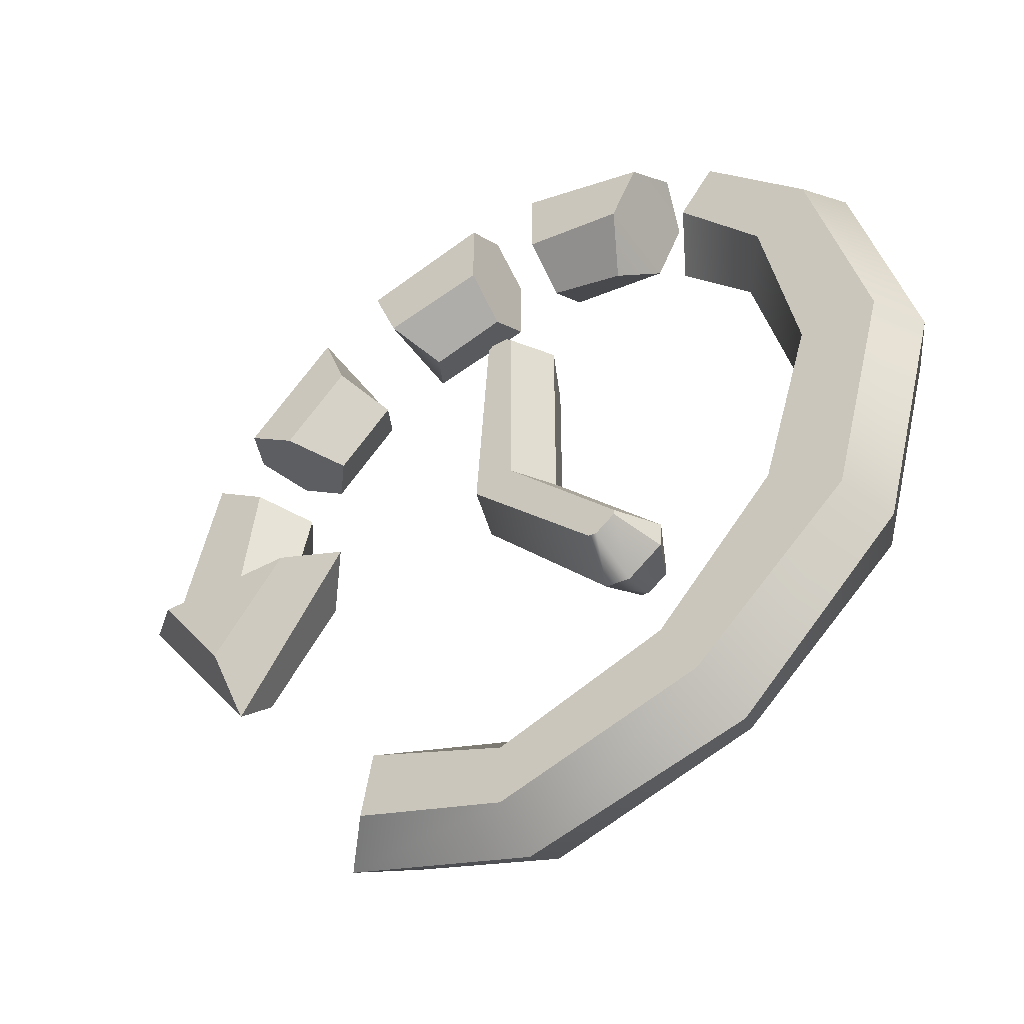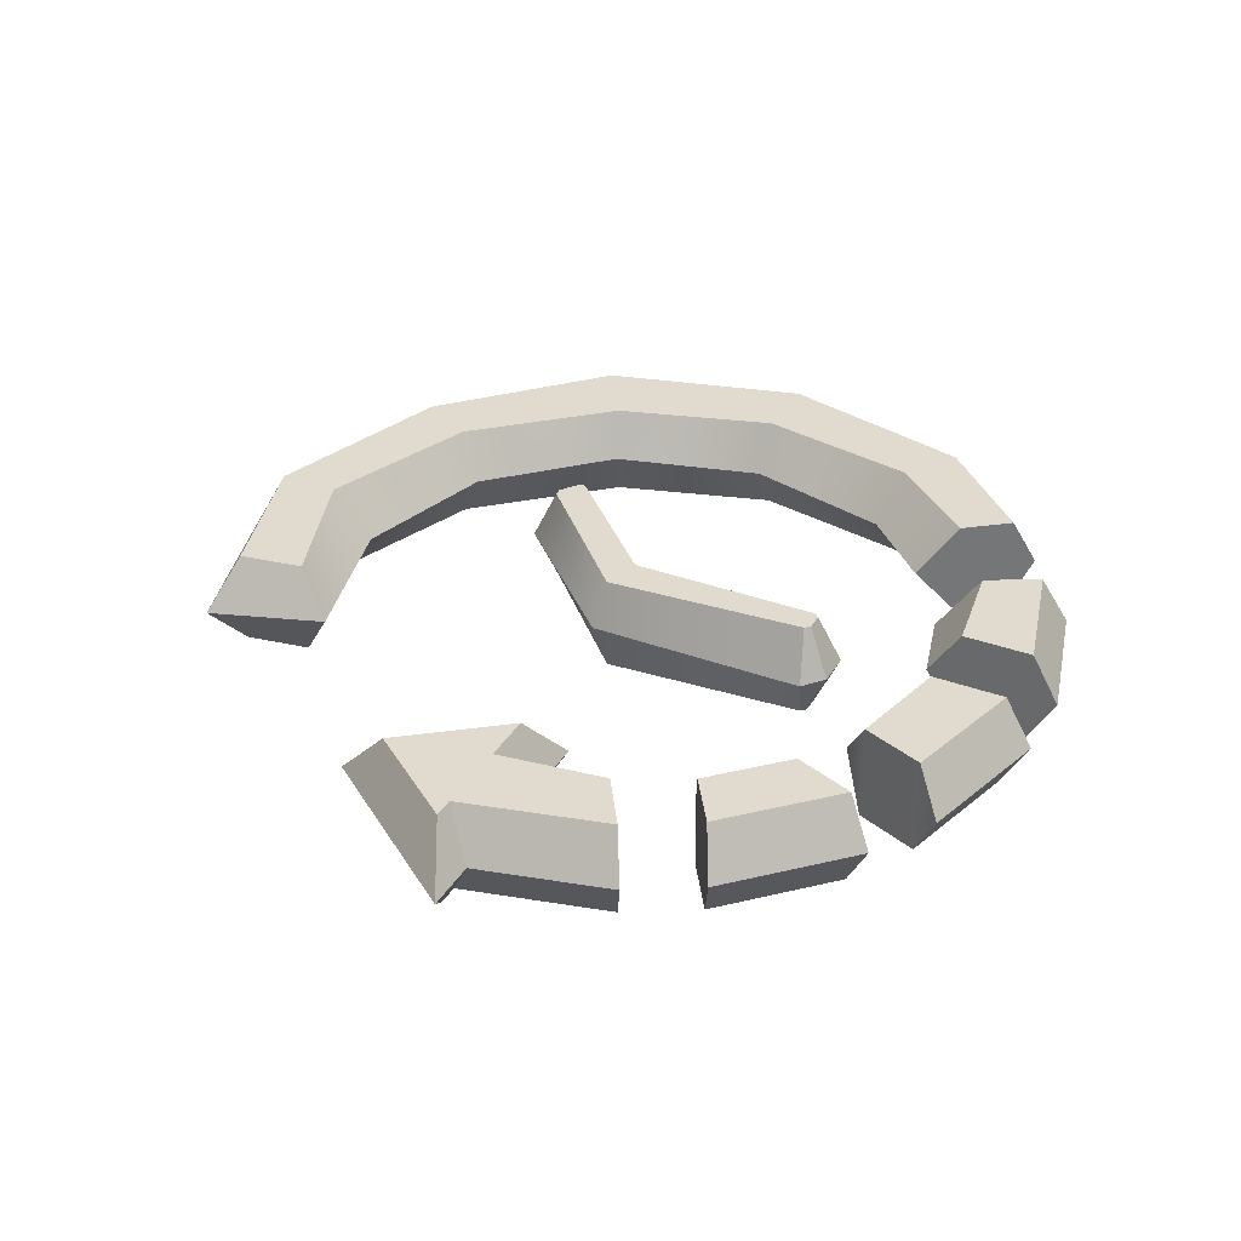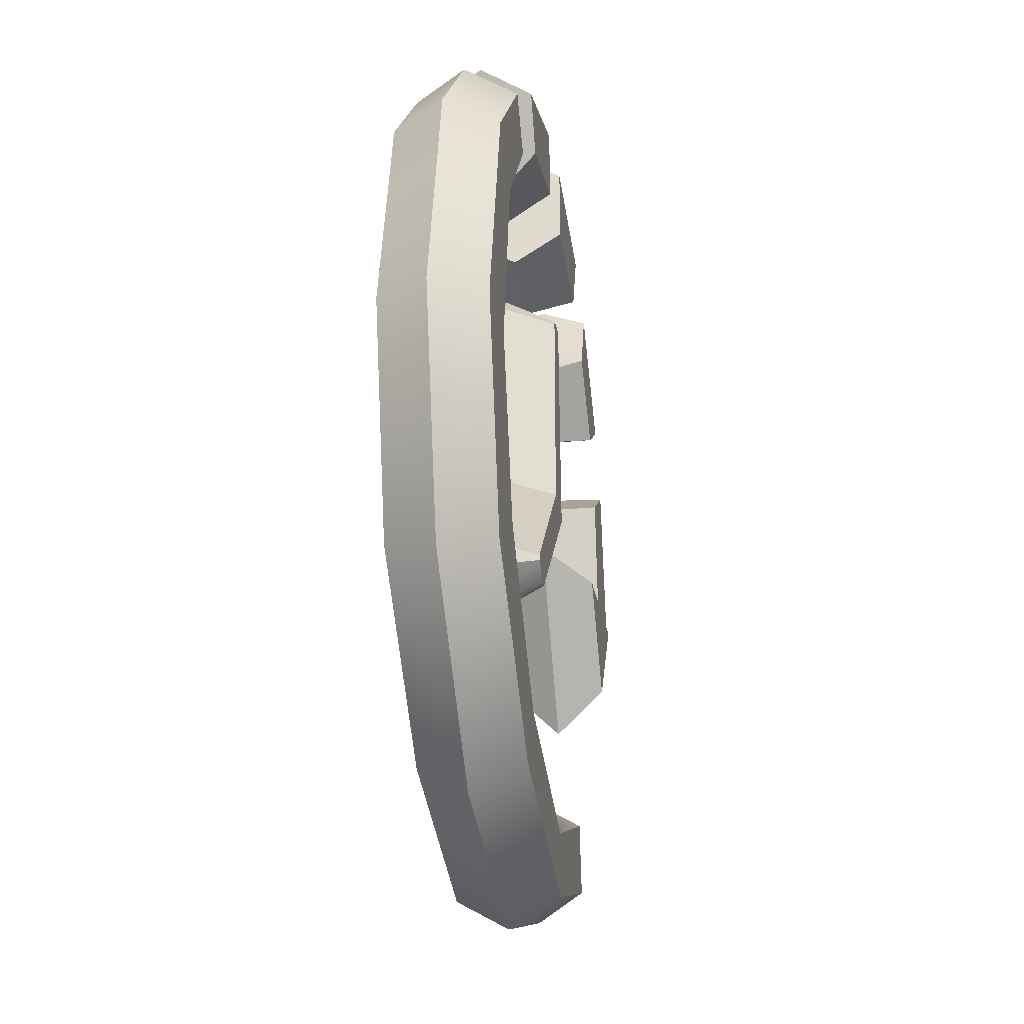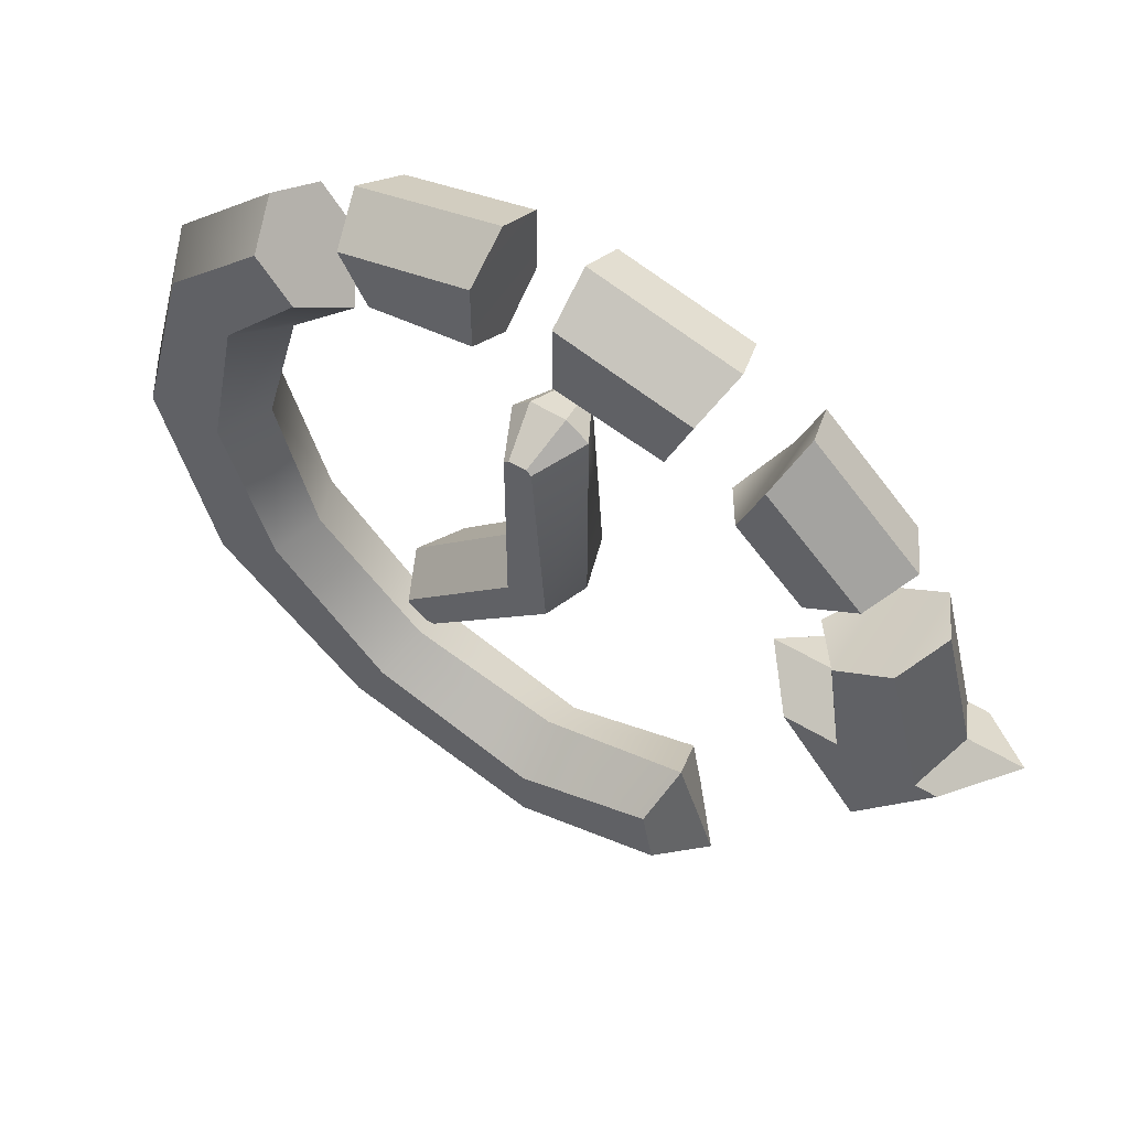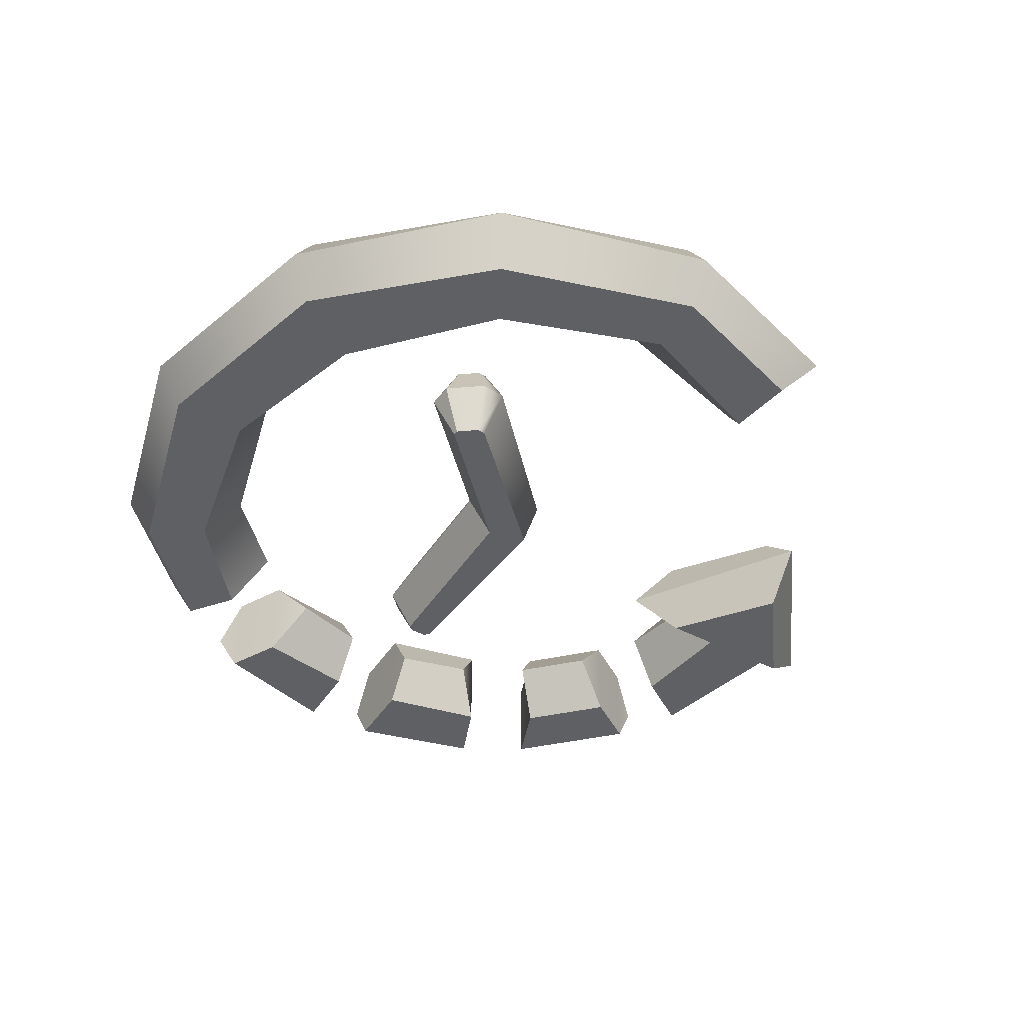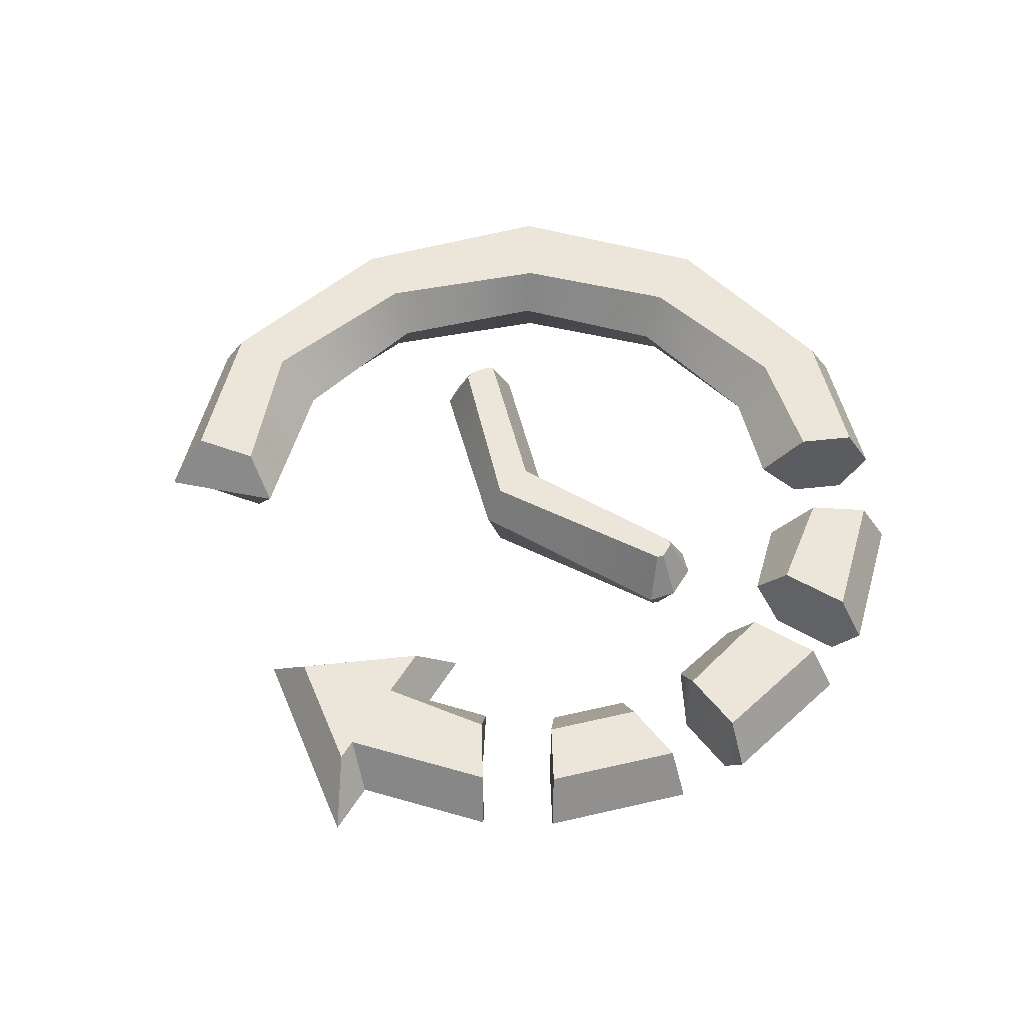
<metadata>
{"format":"obj","ext":"obj","renderer":"f3d","projection":"perspective","resolution":1024,"background":"white","views":[{"elev":-44.5,"azim":-147.3,"up":"+Y"},{"elev":33.7,"azim":116.8,"up":"+Z"},{"elev":-25.1,"azim":-81.0,"up":"+Y"},{"elev":56.5,"azim":32.0,"up":"+Y"},{"elev":-45.0,"azim":-31.0,"up":"+Z"},{"elev":54.5,"azim":121.1,"up":"+Z"}]}
</metadata>
<code>
v 1.769 8.371 -0
v -1.372 0.4232 -0
v -6.101 -4.342 -0
v -0.6313 9.111 -0
v -4.602 -6.444 -0
v 1.769 -0.763 -0
v 1.21 -0.4044 2
v 0.6725 7.99 2
v -0.454 0.04516 2
v -5.154 -4.691 2
v 0.4697 8.193 2
v 0.8498 9.111 -0
v -0.2512 8.193 2
v -0.454 7.99 2
v -1.372 8.371 -0
v -5.139 -4.9 2
v -6.023 -5.386 -0
v -4.337 -5.497 2
v -3.996 -5.465 2
v -3.56 -6.346 -0
v 1.21 -0.4044 -2
v 0.6725 7.99 -2
v -0.454 0.04516 -2
v -5.154 -4.691 -2
v 0.4697 8.193 -2
v -0.2512 8.193 -2
v -0.454 7.99 -2
v -5.139 -4.9 -2
v -4.337 -5.497 -2
v -3.996 -5.465 -2
v -15.58 9.201 -0
v 14.27 -4.868 -0
v 19.54 2.263 -0
v 11.92 2.263 -0
v 0 -12.37 -0
v 7.917 -15.37 -0
v -17.98 0.2087 -0
v -6.291 -10.69 -0
v -15.58 -8.784 -0
v -10.9 6.499 -0
v -12.35 7.078 2
v -14.57 8.622 2
v 14.33 -2.915 2
v 9.575 2.263 -0
v 11.2 1.144 2
v 17.32 1.144 2
v 13.34 1.144 2
v 17.32 2.263 -0
v 16.45 1.144 2
v 5.751 -11.99 2
v 6.291 -10.69 -0
v 0 -14.11 2
v 0 -17.78 -0
v 0 -16.62 2
v 6.22 -14.66 2
v -12.58 0.2087 -0
v -13.74 0.2087 2
v -16.83 0.2087 2
v -10.9 -6.082 -0
v -11.72 -6.392 2
v -6.87 -11.69 2
v -8.234 -14.1 2
v -8.992 -15.37 -0
v -14.57 -8.205 2
v -12.35 7.078 -2
v -14.57 8.622 -2
v 14.33 -2.915 -2
v 11.2 1.144 -2
v 17.32 1.144 -2
v 13.34 1.144 -2
v 16.45 1.144 -2
v 5.751 -11.99 -2
v 0 -14.11 -2
v 0 -16.62 -2
v 6.22 -14.66 -2
v -13.74 0.2087 -2
v -16.83 0.2087 -2
v -11.72 -6.392 -2
v -6.87 -11.69 -2
v -8.234 -14.1 -2
v -14.57 -8.205 -2
v -4.718 11.53 -0
v -5.744 13.04 2
v 1.558 12.37 -0
v -1.558 12.37 -0
v -1.565 13.7 2
v 1.551 13.6 2
v -7.435 16.2 -0
v -6.855 15.2 2
v -1.558 17.78 -0
v 1.558 17.78 -0
v 1.558 16.62 2
v -1.558 16.62 2
v 7.417 9.979 -0
v 4.671 11.54 -0
v 5.841 12.65 2
v 8.607 11.13 2
v 7.435 16.2 -0
v 10.13 14.64 -0
v 9.563 13.63 2
v 6.848 15.2 2
v 11.27 4.938 -0
v 9.741 7.655 -0
v 11.33 8.414 2
v 12.72 5.614 2
v 14.43 10.34 -0
v 15.97 7.634 -0
v 14.96 7.06 2
v 13.42 9.773 2
v -5.744 13.04 -2
v 1.551 13.6 -2
v -1.565 13.7 -2
v -6.855 15.2 -2
v -1.558 16.62 -2
v 1.558 16.62 -2
v 8.607 11.13 -2
v 5.841 12.65 -2
v 6.848 15.2 -2
v 9.563 13.63 -2
v 12.72 5.614 -2
v 11.33 8.414 -2
v 13.42 9.773 -2
v 14.96 7.06 -2
v -9.082 10.85 2
v -7.977 9.418 -0
v -11.2 13.58 -0
v -10.51 12.69 2
v -9.082 10.85 -2
v -10.51 12.69 -2
f 6 7 19 20
f 7 6 1 8
f 8 1 12 11
f 2 9 14 15
f 9 2 3 10
f 10 3 17 16
f 11 12 4 13
f 13 4 15 14
f 16 17 5 18
f 18 5 20 19
f 9 10 19 7
f 14 8 11 13
f 19 10 16 18
f 9 7 8 14
f 6 20 30 21
f 21 22 1 6
f 22 25 12 1
f 2 15 27 23
f 23 24 3 2
f 24 28 17 3
f 25 26 4 12
f 26 27 15 4
f 28 29 5 17
f 29 30 20 5
f 23 21 30 24
f 27 26 25 22
f 30 29 28 24
f 23 27 22 21
f 40 41 57 56
f 42 31 37 58
f 32 43 45 44
f 43 32 33 46
f 44 45 47 34
f 46 33 48 49
f 50 51 35 52
f 51 50 55 36
f 52 35 38 61
f 53 54 62 63
f 54 53 36 55
f 56 57 60 59
f 58 37 39 64
f 59 60 61 38
f 63 62 64 39
f 43 46 49
f 45 43 47
f 50 52 54 55
f 57 41 42 58
f 52 61 62 54
f 60 57 58 64
f 61 60 64 62
f 43 49 47
f 40 56 76 65
f 66 77 37 31
f 32 44 68 67
f 67 69 33 32
f 44 34 70 68
f 69 71 48 33
f 72 73 35 51
f 51 36 75 72
f 73 79 38 35
f 53 63 80 74
f 74 75 36 53
f 56 59 78 76
f 77 81 39 37
f 59 38 79 78
f 63 39 81 80
f 67 71 69
f 68 70 67
f 72 75 74 73
f 76 77 66 65
f 73 74 80 79
f 78 81 77 76
f 79 80 81 78
f 67 70 71
f 83 82 85 86
f 88 89 93 90
f 87 84 95 96
f 91 92 101 98
f 97 94 103 104
f 34 47 105 102
f 99 100 109 106
f 49 48 107 108
f 41 124 127 42
f 83 86 93 89
f 87 96 101 92
f 49 108 105 47
f 97 104 109 100
f 110 112 85 82
f 88 90 114 113
f 111 117 95 84
f 91 98 118 115
f 116 121 103 94
f 34 102 120 70
f 99 106 122 119
f 71 123 107 48
f 65 66 129 128
f 110 113 114 112
f 111 115 118 117
f 71 70 120 123
f 116 119 122 121
f 125 124 41 40
f 127 126 31 42
f 128 125 40 65
f 126 129 66 31
f 95 117 96
f 96 117 118 101
f 118 98 101
f 103 121 104
f 104 121 122 109
f 122 106 109
f 102 105 120
f 120 105 108 123
f 108 107 123
f 85 112 86
f 86 112 114 93
f 114 90 93
f 125 128 124
f 124 128 129 126
f 126 127 124
f 84 87 111
f 111 87 92 115
f 92 91 115
f 94 97 116
f 116 97 100 119
f 100 99 119
f 82 83 110
f 110 83 89 113
f 89 88 113

</code>
